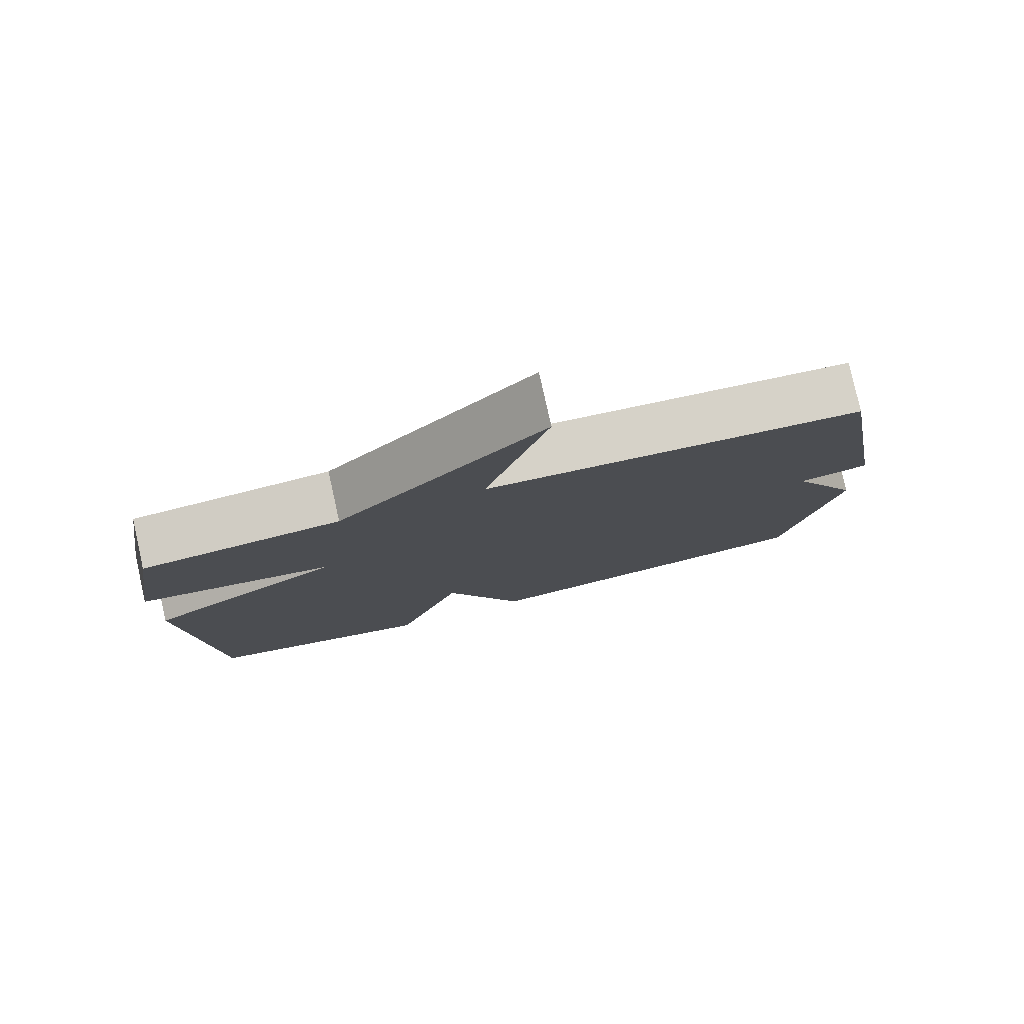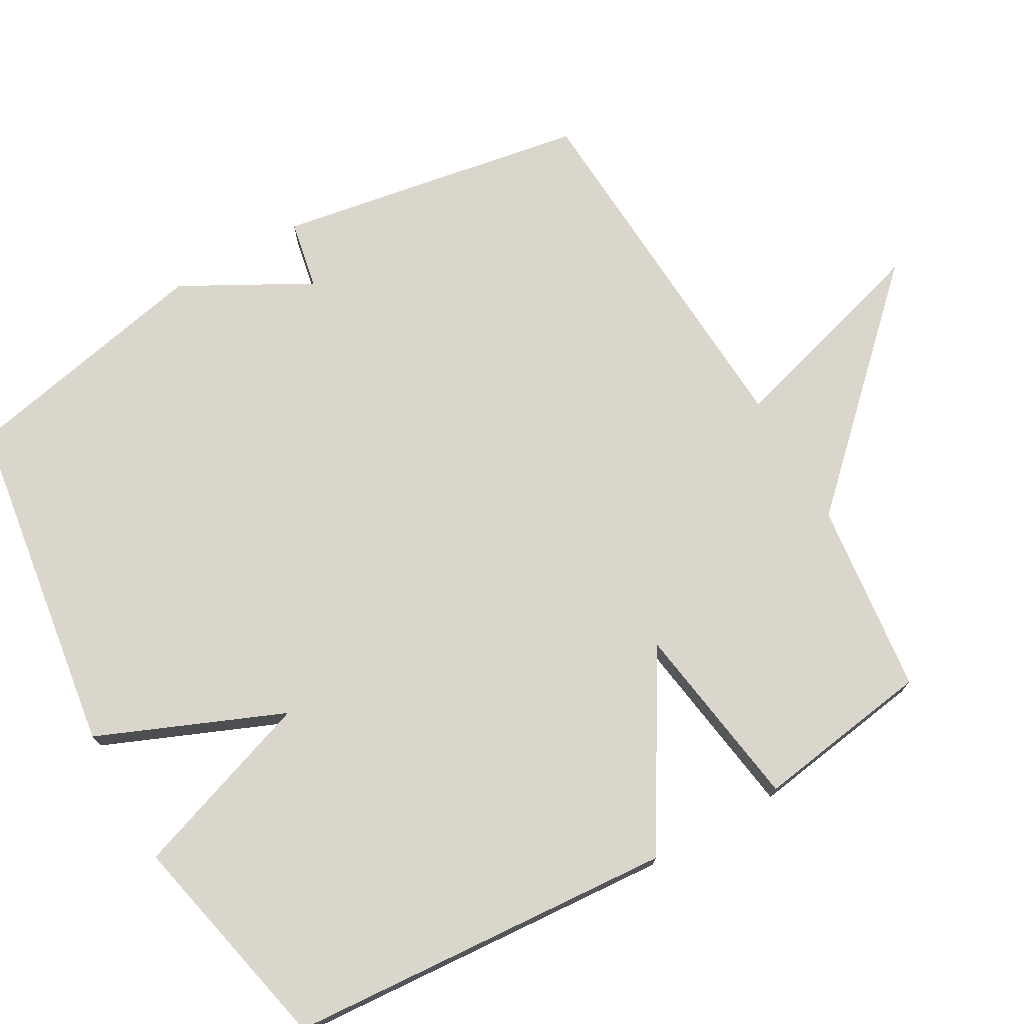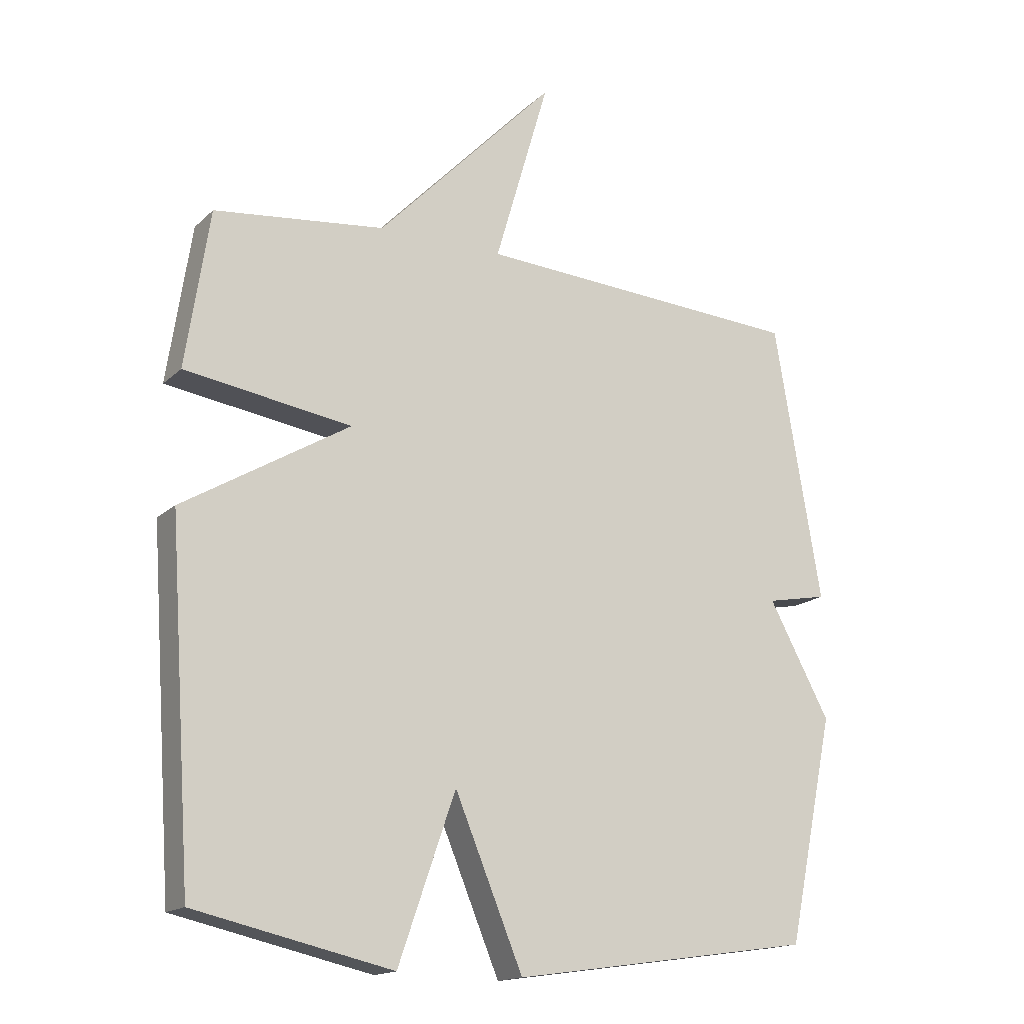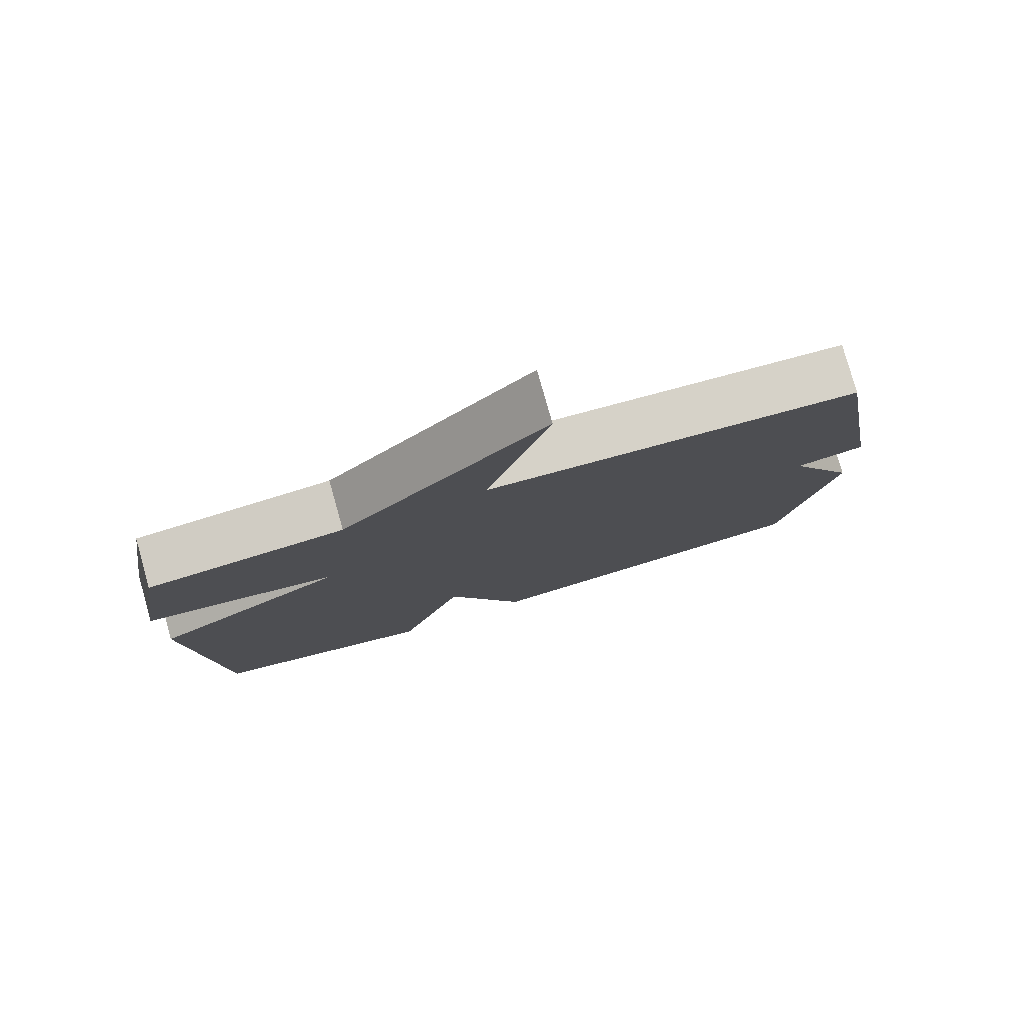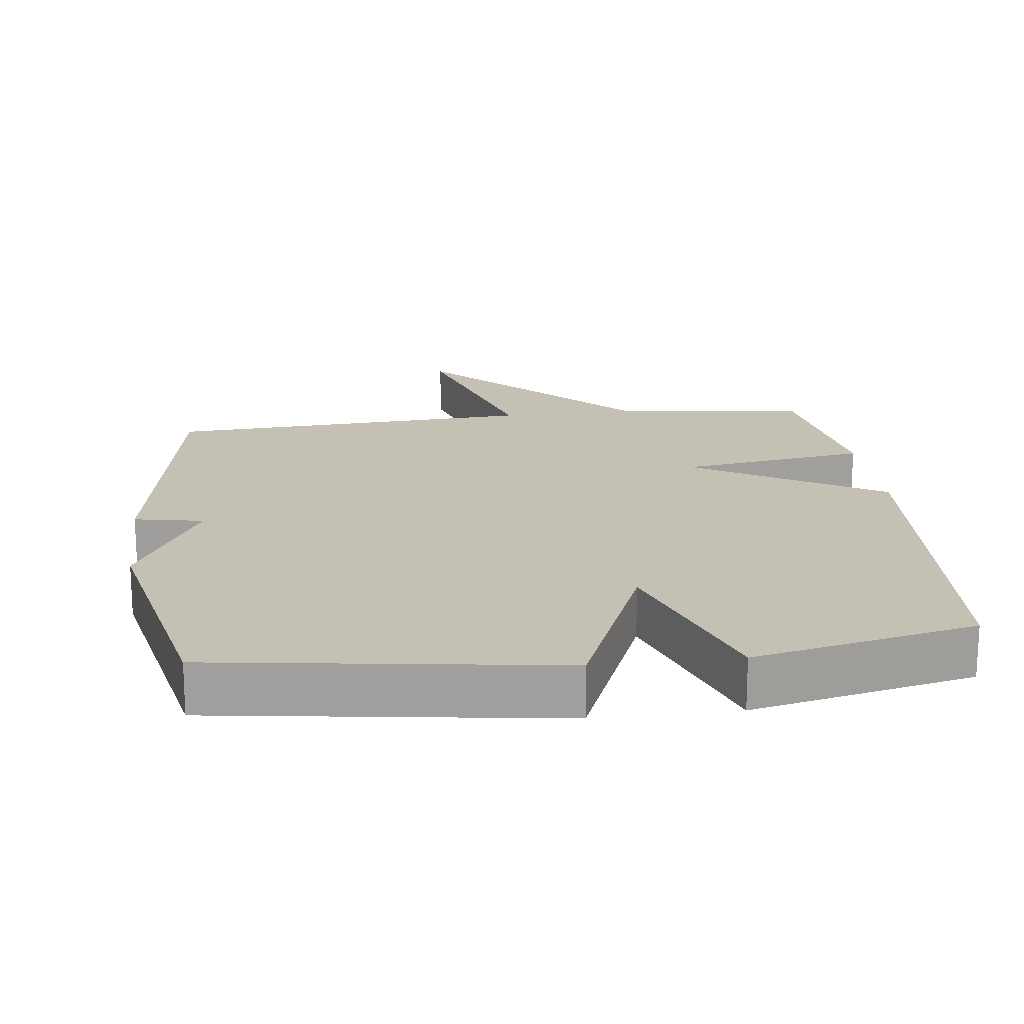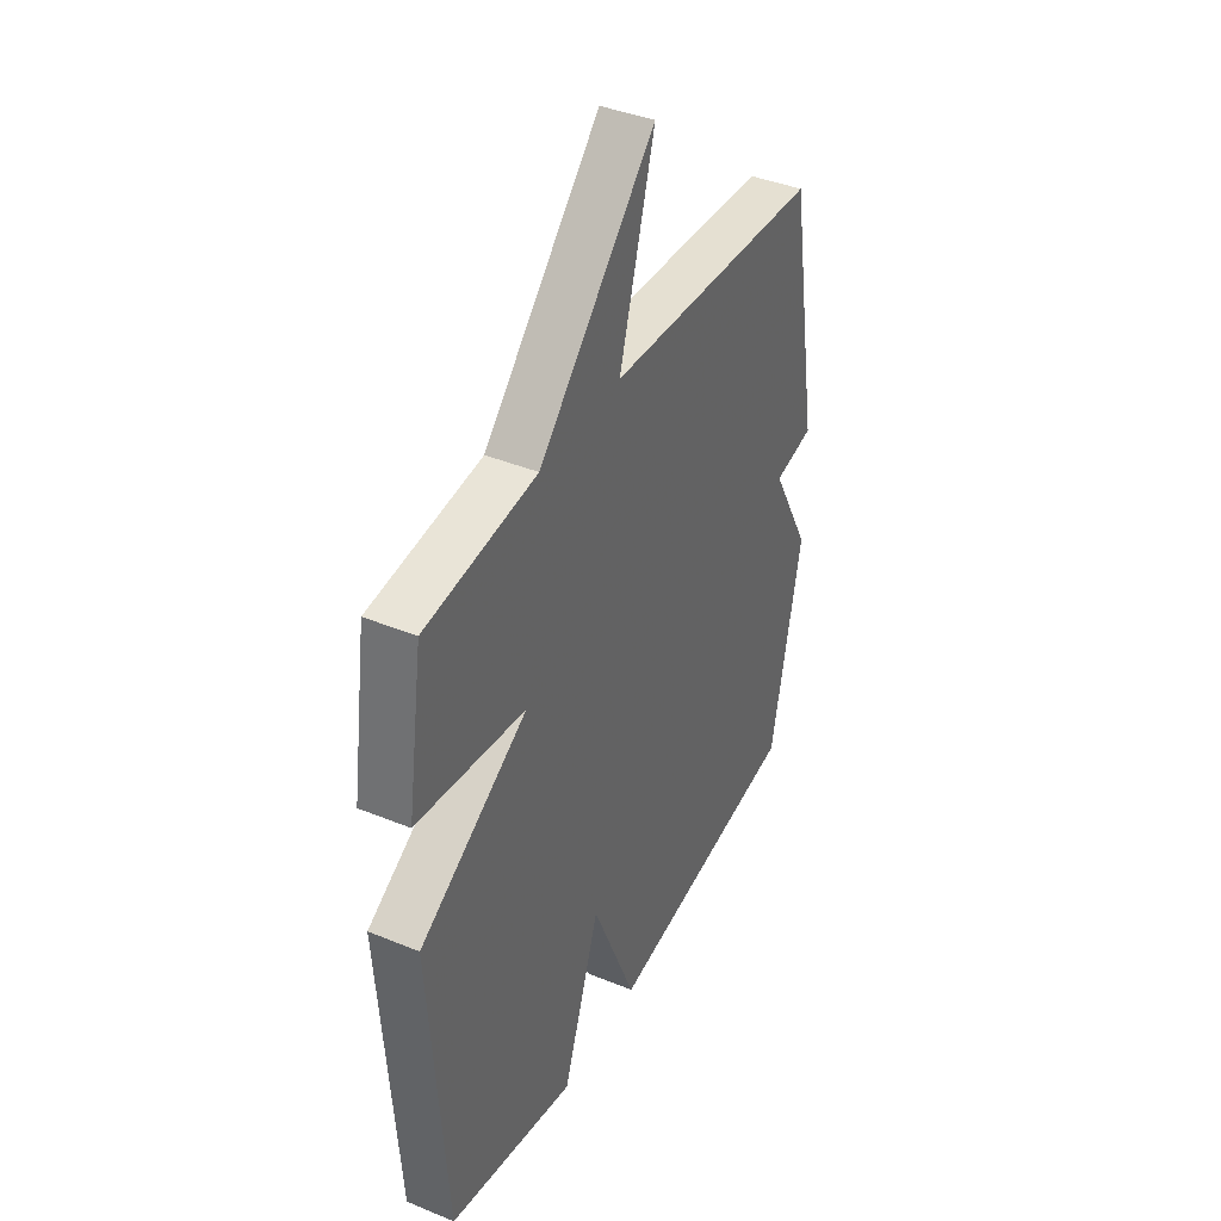
<metadata>
{"format":"obj","ext":"obj","renderer":"f3d","projection":"perspective","resolution":1024,"background":"white","views":[{"elev":79.4,"azim":-12.6,"up":"+Z"},{"elev":73.6,"azim":-119.6,"up":"+Y"},{"elev":-16.4,"azim":-29.8,"up":"+Z"},{"elev":79.3,"azim":-15.7,"up":"+Z"},{"elev":18.4,"azim":172.9,"up":"+Y"},{"elev":40.3,"azim":-63.2,"up":"+Z"}]}
</metadata>
<code>
v -0.5 0.07 -0.5
v -0.538 0.07 0.049
v -0.271 0.07 0.209
v -0.538 0.07 0.249
v -0.5 0.07 0.5
v -0.227 0.07 0.531
v 0.06 0.07 0.829
v -0.027 0.07 0.531
v 0.5 0.07 0.5
v 0.575 0.07 0.059
v 0.477 0.07 0.04
v 0.575 0.07 -0.141
v 0.5 0.07 -0.5
v 0.015 0.07 -0.57
v -0.094 0.07 -0.308
v -0.185 0.07 -0.57
v -0.5 0 -0.5
v -0.538 0 0.049
v -0.271 0 0.209
v -0.538 0 0.249
v -0.5 0 0.5
v -0.227 0 0.531
v 0.06 0 0.829
v -0.027 0 0.531
v 0.5 0 0.5
v 0.575 0 0.059
v 0.477 0 0.04
v 0.575 0 -0.141
v 0.5 0 -0.5
v 0.015 0 -0.57
v -0.094 0 -0.308
v -0.185 0 -0.57
f 1 2 3
f 16 1 3
f 15 16 3
f 14 15 3
f 13 14 3
f 12 13 3
f 11 12 3
f 10 11 3
f 9 10 3
f 8 9 3
f 6 7 8 3
f 3 4 5 6
f 19 18 17
f 19 17 32
f 19 32 31
f 19 31 30
f 19 30 29
f 19 29 28
f 19 28 27
f 19 27 26
f 19 26 25
f 19 25 24
f 19 24 23 22
f 22 21 20 19
f 1 17 18 2
f 2 18 19 3
f 3 19 20 4
f 4 20 21 5
f 5 21 22 6
f 6 22 23 7
f 7 23 24 8
f 8 24 25 9
f 9 25 26 10
f 10 26 27 11
f 11 27 28 12
f 12 28 29 13
f 13 29 30 14
f 14 30 31 15
f 15 31 32 16
f 16 32 17 1

</code>
